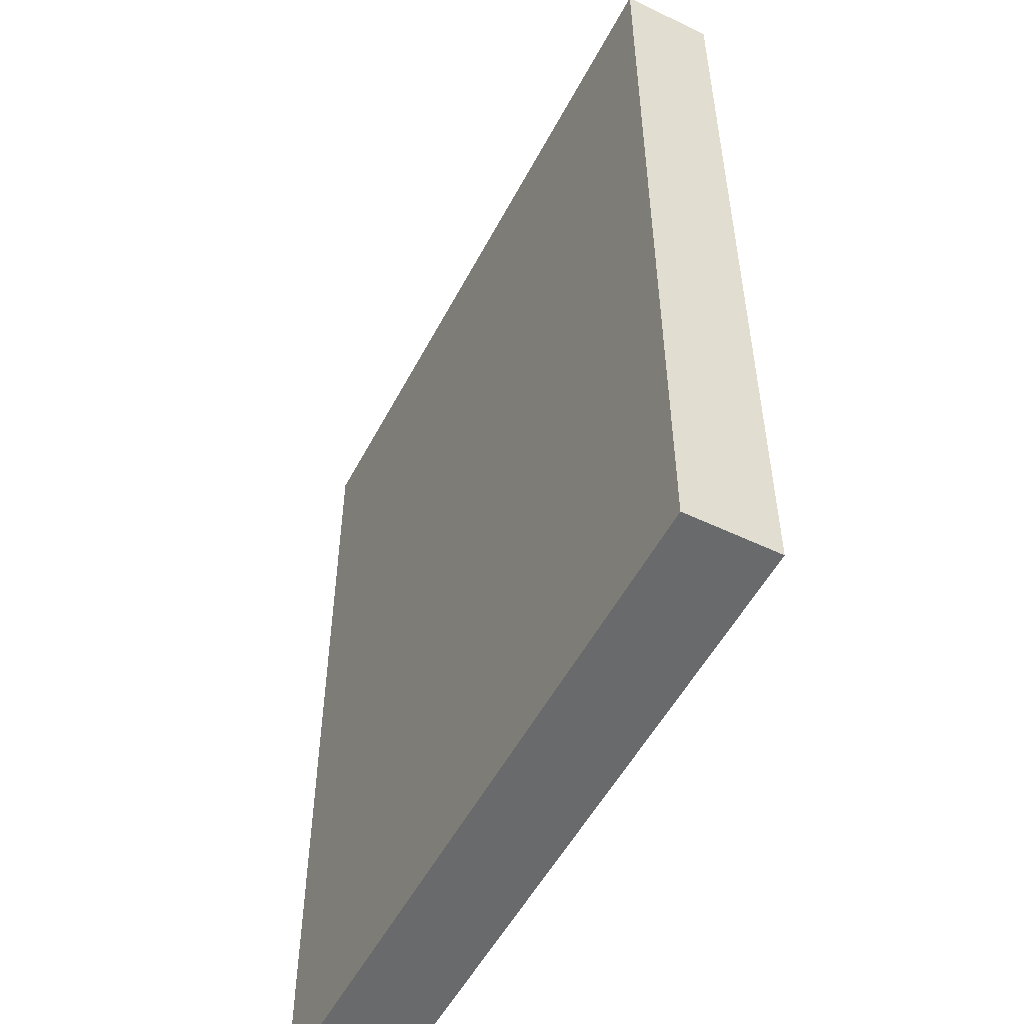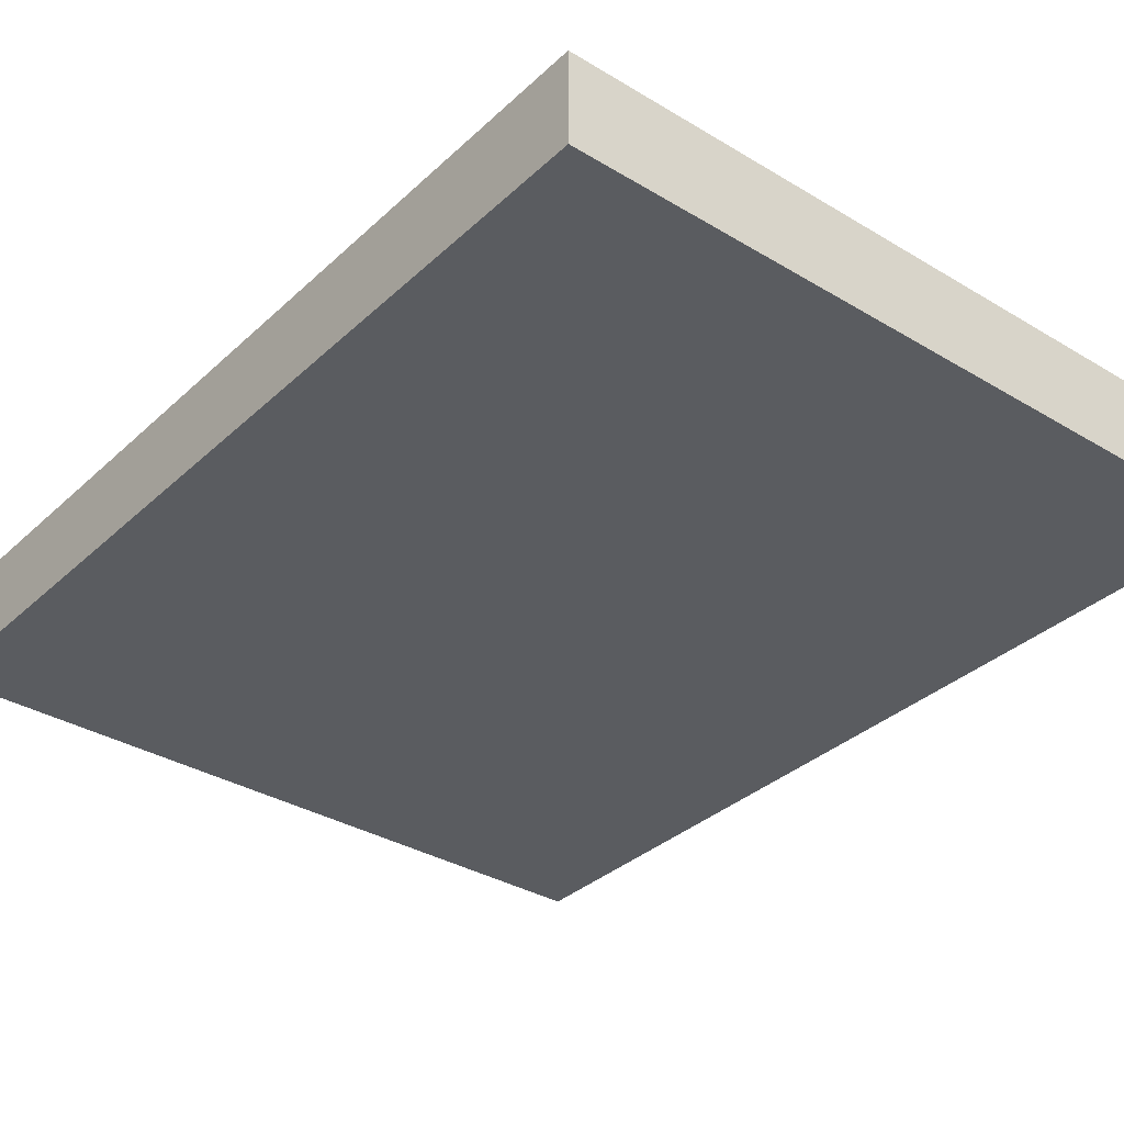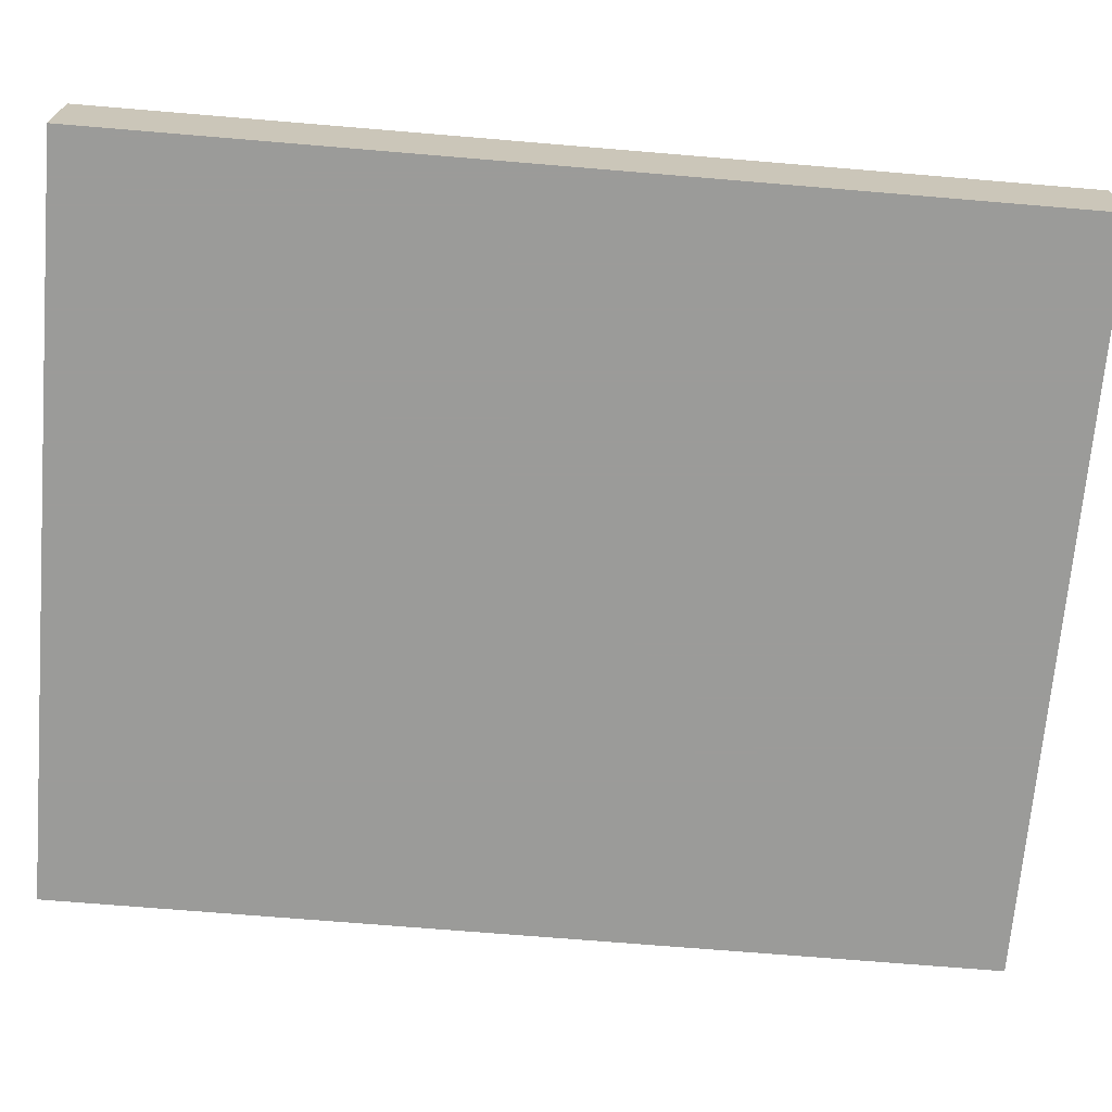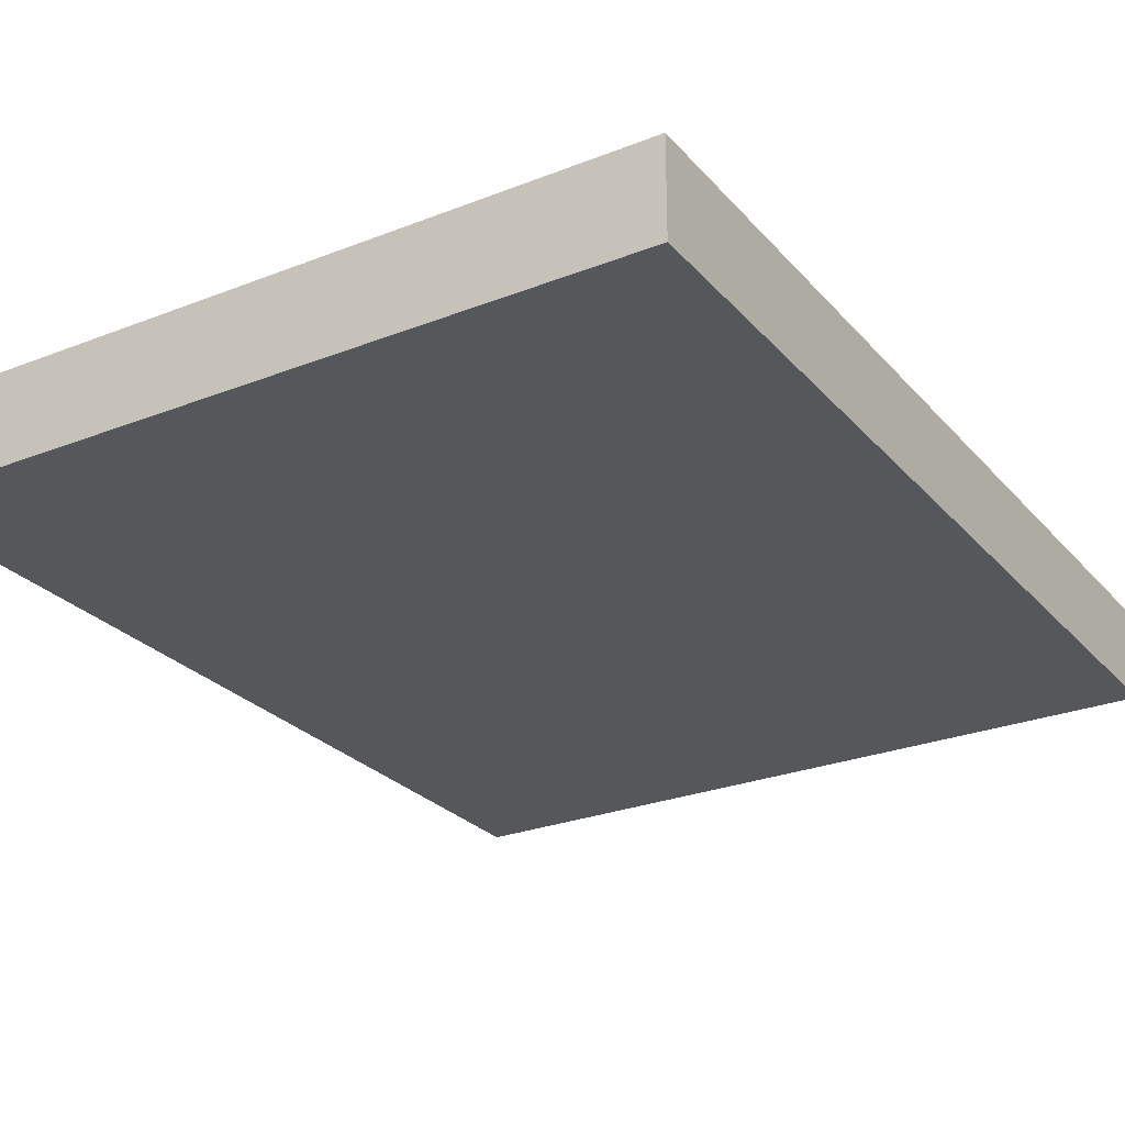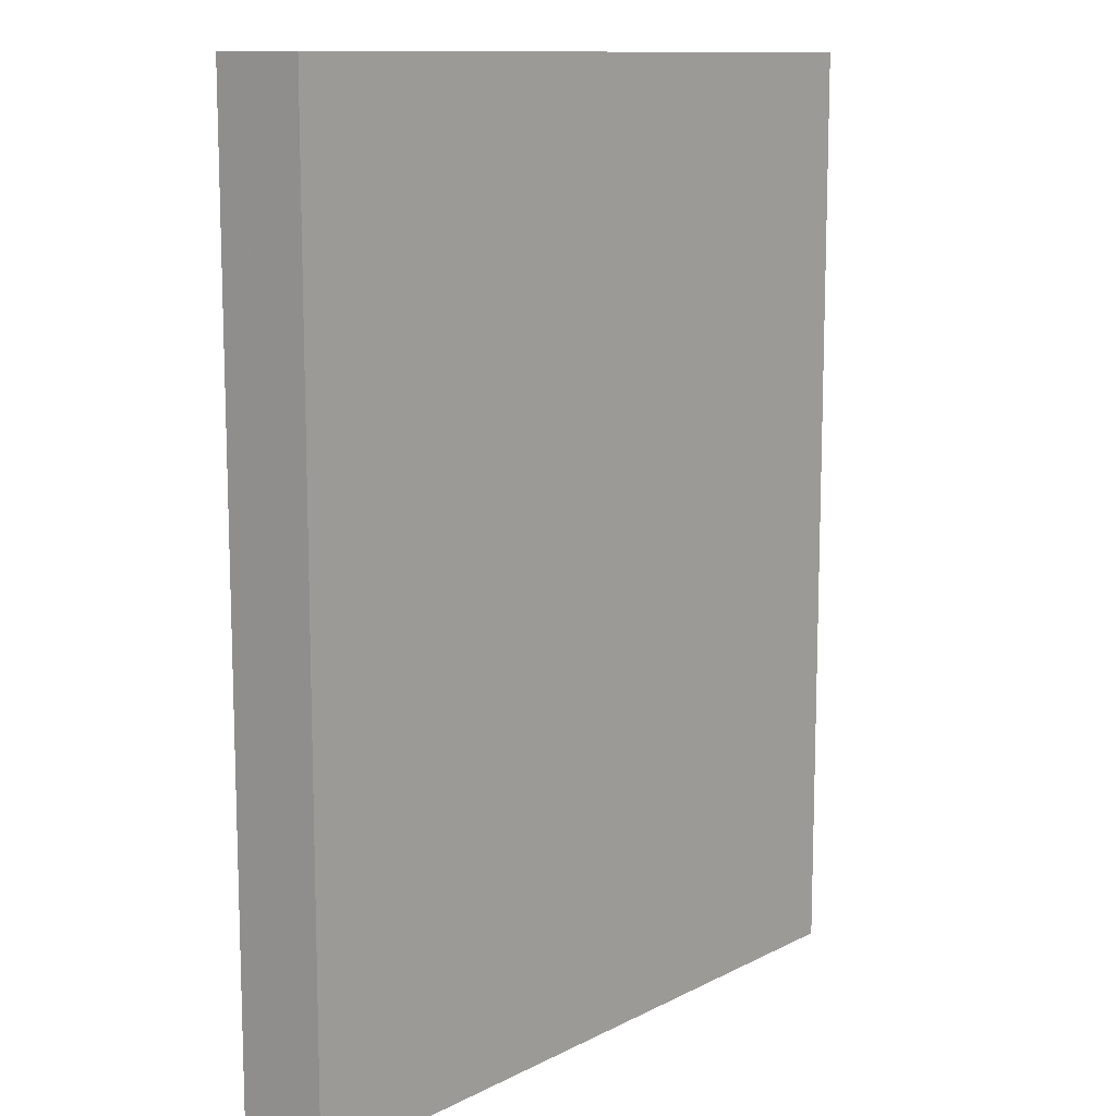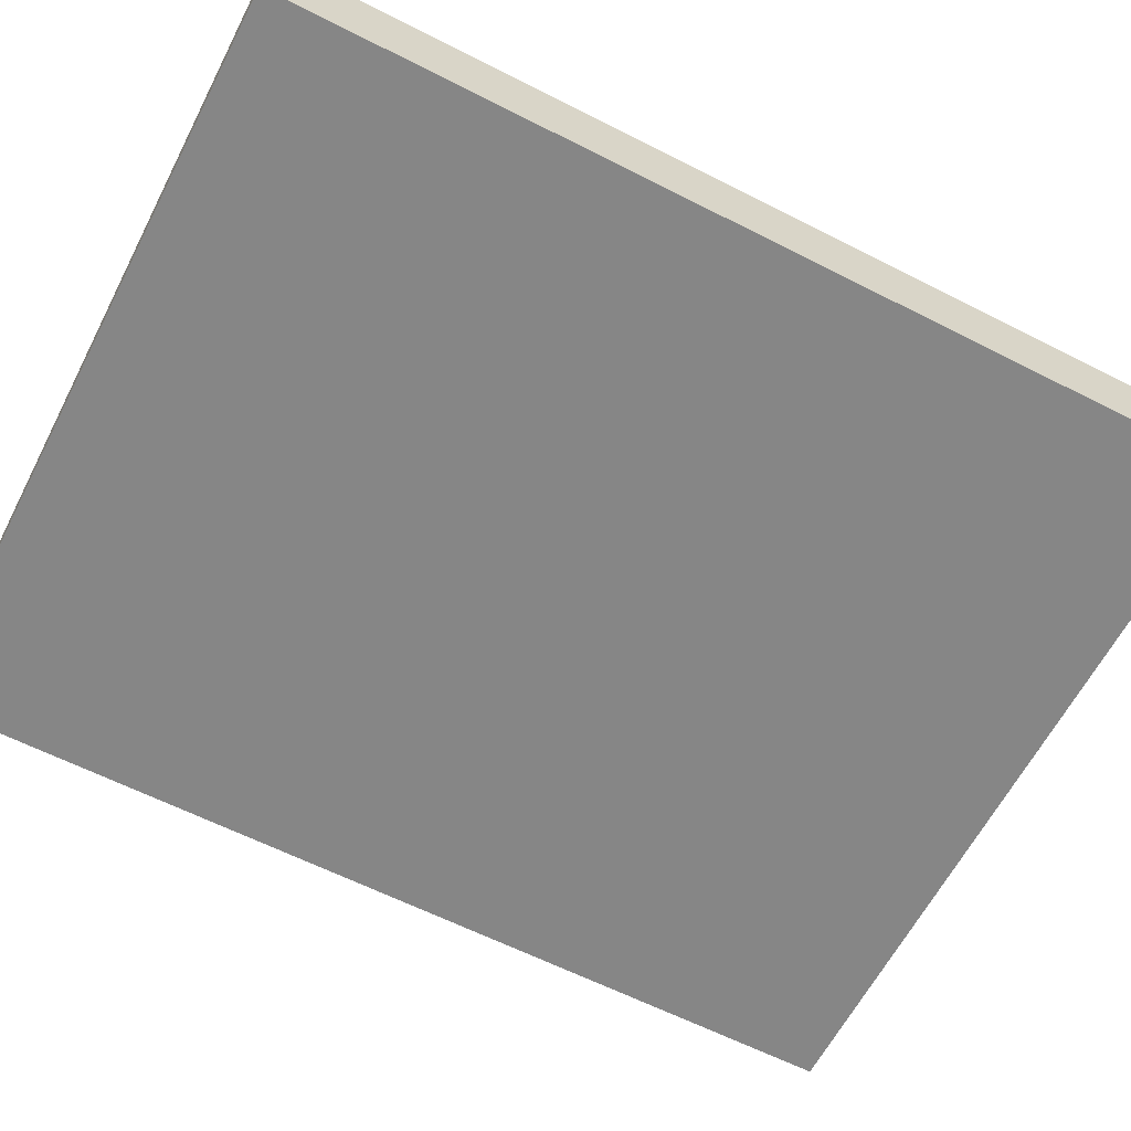
<metadata>
{"format":"obj","ext":"obj","renderer":"f3d","projection":"perspective","resolution":1024,"background":"white","views":[{"elev":-52.9,"azim":62.8,"up":"+Y"},{"elev":-34.2,"azim":-39.1,"up":"+Z"},{"elev":-69.6,"azim":-94.8,"up":"+Z"},{"elev":-26.6,"azim":31.6,"up":"+Z"},{"elev":11.5,"azim":-50.4,"up":"+Y"},{"elev":-62.1,"azim":62.7,"up":"+Z"}]}
</metadata>
<code>
v -576 160 -24
v -448 160 -40
v -576 160 -40
v -448 160 -24
v -448 0 -24
v -576 0 -40
v -448 0 -40
v -576 0 -24
f 1 2 3
f 1 4 2
f 5 6 7
f 5 8 6
f 8 3 6
f 8 1 3
f 4 7 2
f 4 5 7
f 8 4 1
f 8 5 4
f 3 7 6
f 3 2 7

</code>
